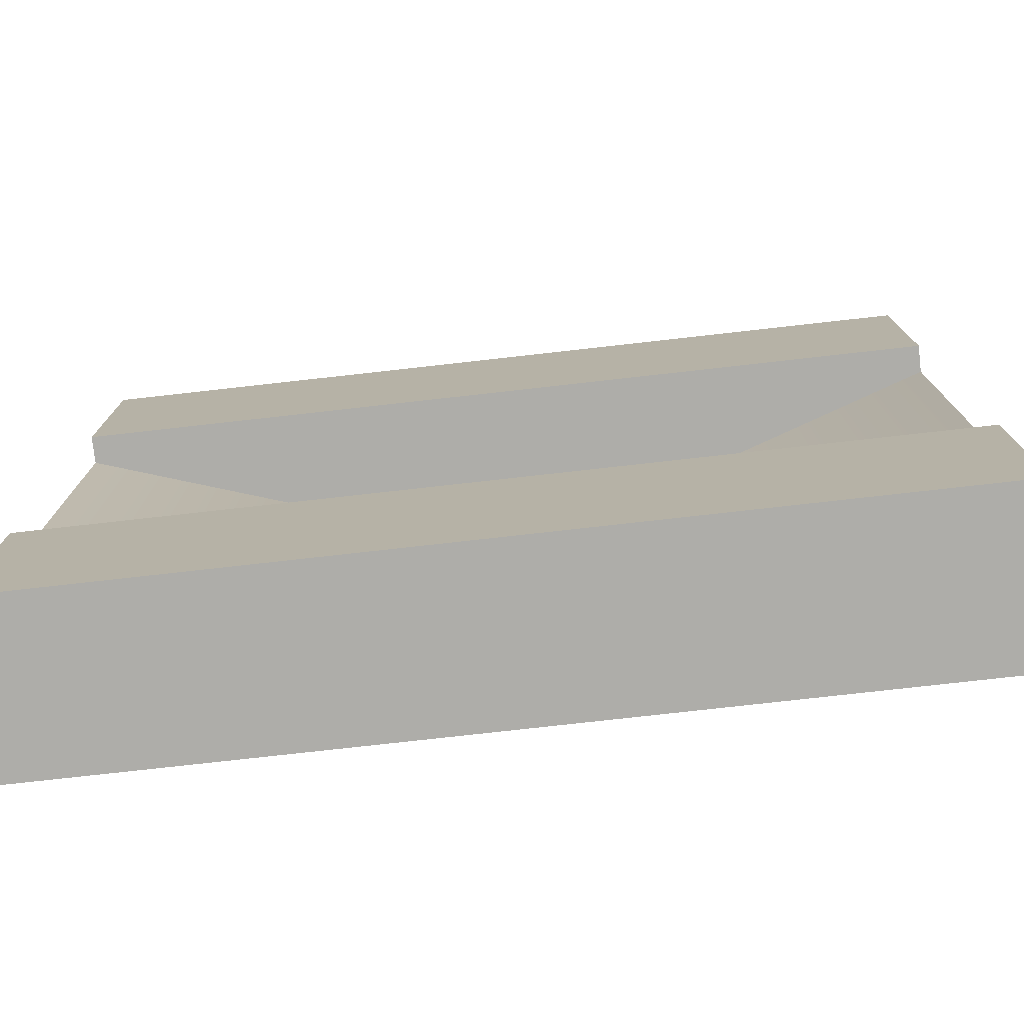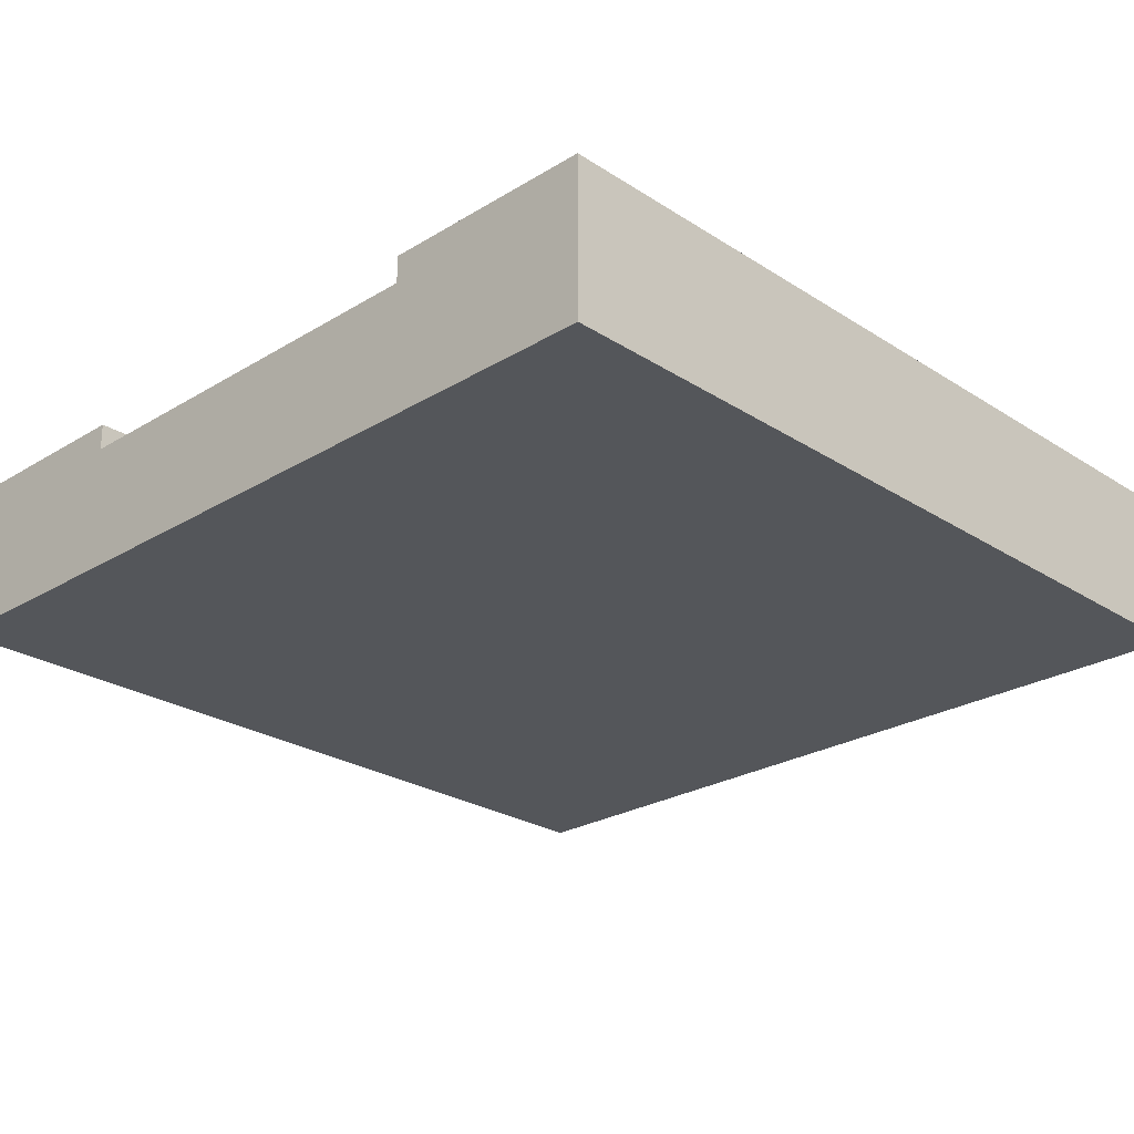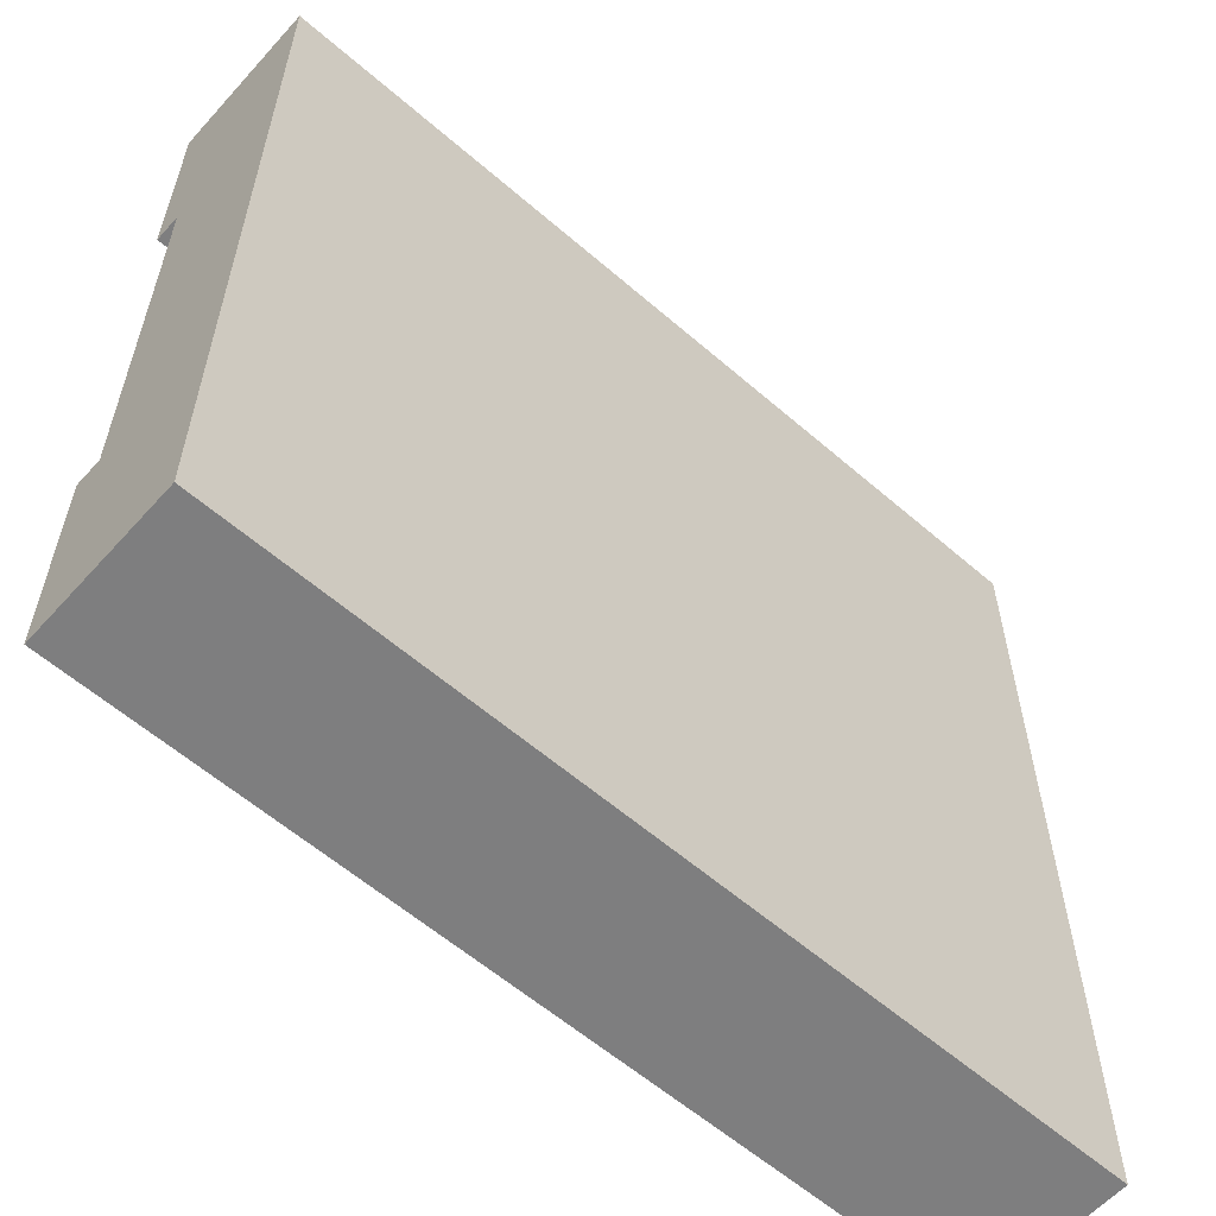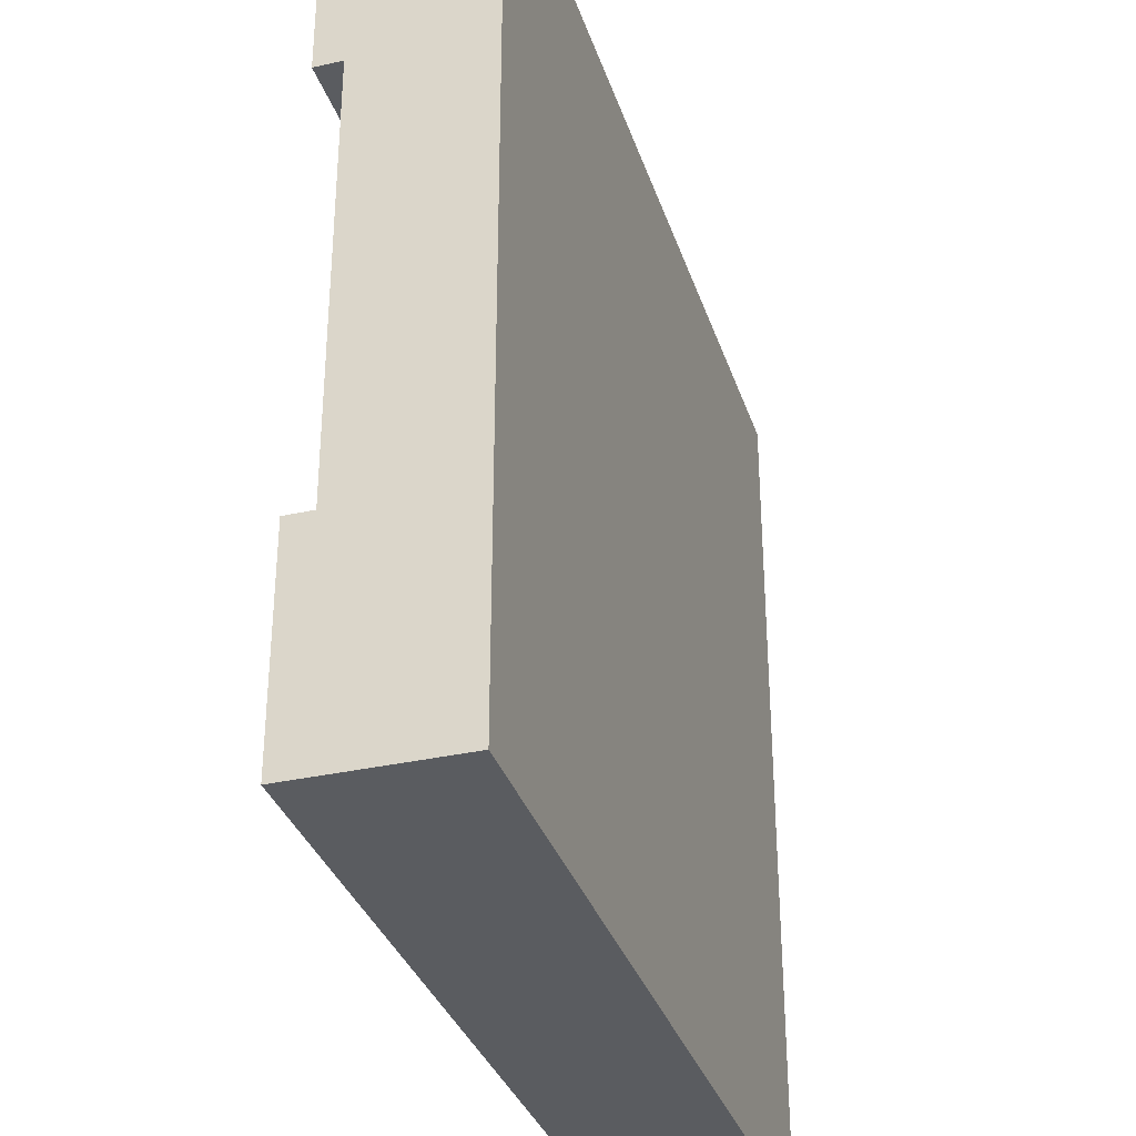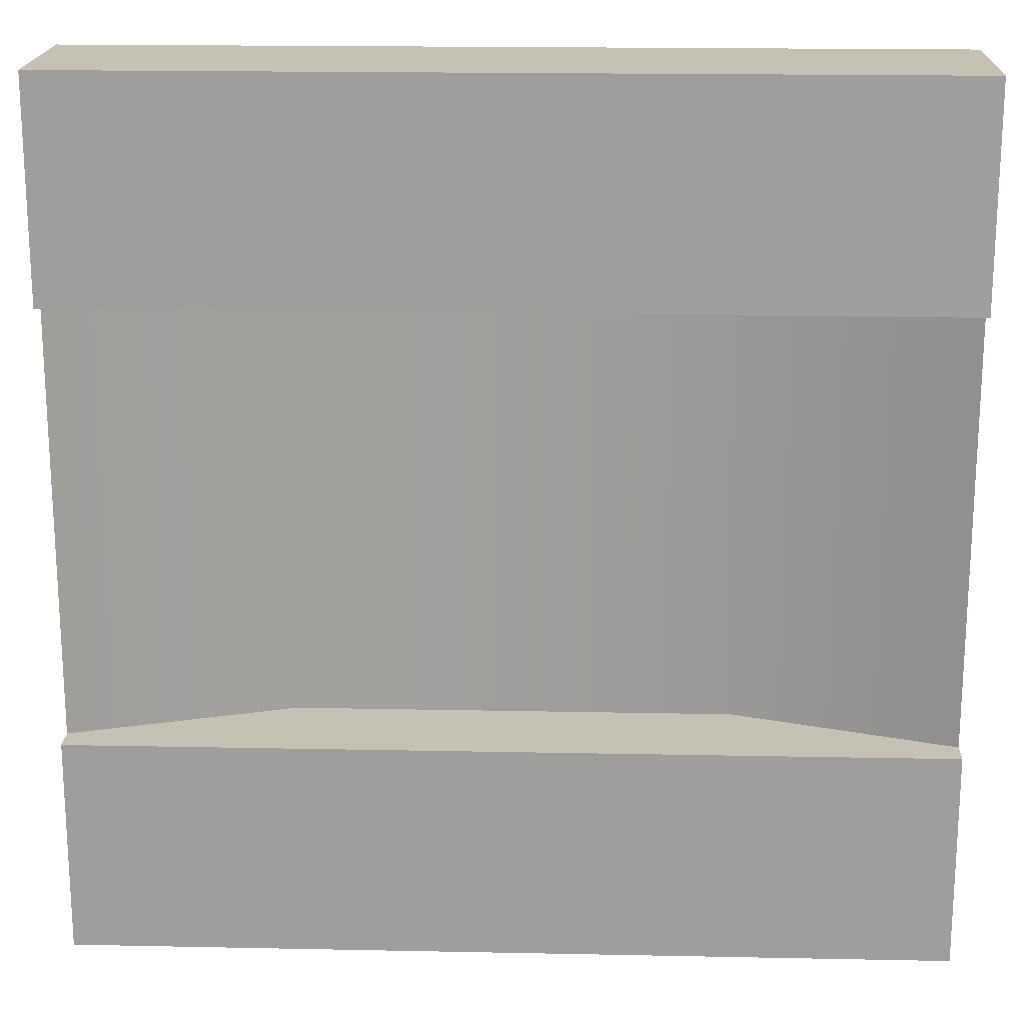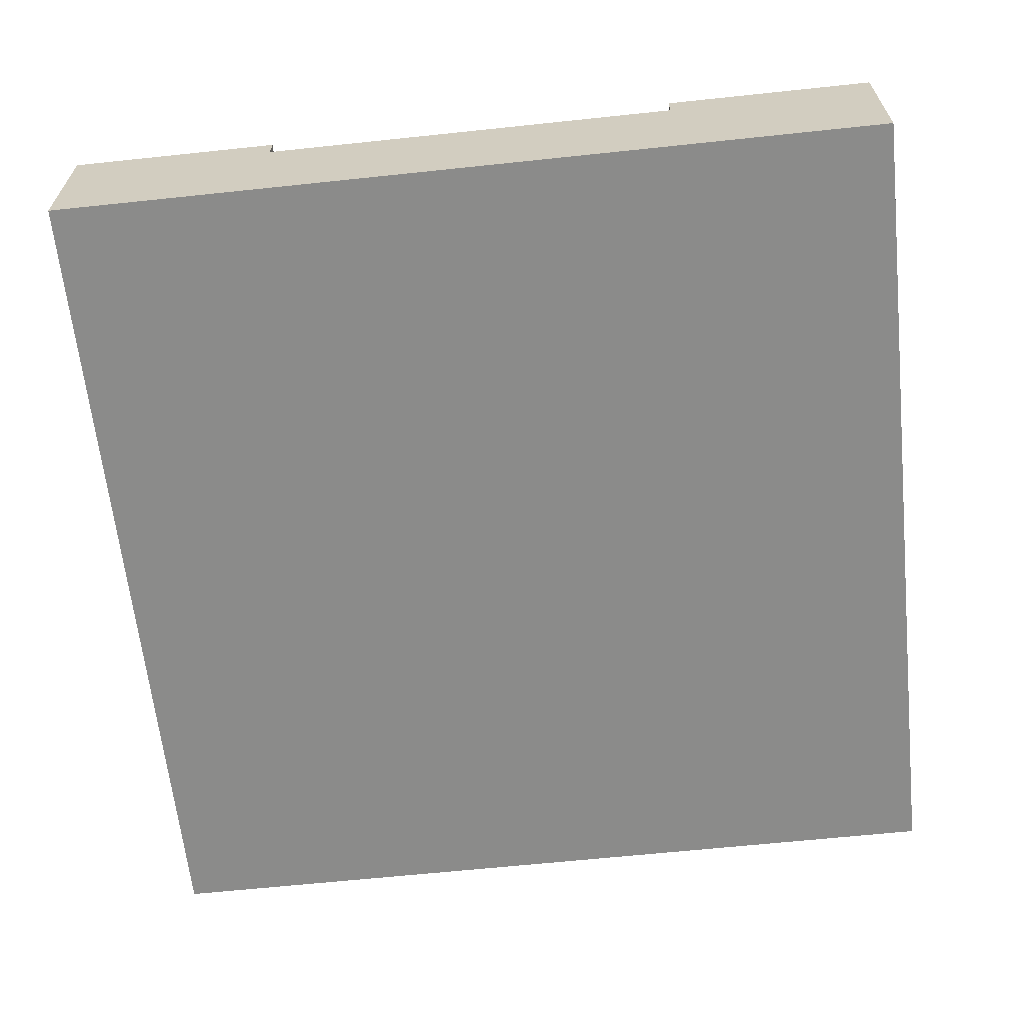
<metadata>
{"format":"obj","ext":"obj","renderer":"f3d","projection":"perspective","resolution":1024,"background":"white","views":[{"elev":-77.1,"azim":-173.6,"up":"+Z"},{"elev":-25.4,"azim":-45.8,"up":"+Y"},{"elev":-59.4,"azim":-41.7,"up":"+Z"},{"elev":-33.7,"azim":-72.9,"up":"+Z"},{"elev":18.7,"azim":-177.8,"up":"+Z"},{"elev":-63.7,"azim":-83.9,"up":"+Y"}]}
</metadata>
<code>
g tile233
v 0.5 3.384e-16 0.5
v 0.5 0.1 -0.25
v 0.5 2.707e-16 -0.5
v 0.5 0.1833 -0.5
v 0.5 0.1517 -0.25
v 0.5 0.1833 -0.25
v 0.5 0.1 0.25
v 0.5 0.1833 0.5
v 0.5 0.1517 0.25
v 0.5 0.1833 0.25
v -0.5 3.384e-16 0.5
v -0.5 0.1 0.25
v -0.5 0.1833 0.5
v -0.5 0.1517 0.25
v -0.5 0.1833 0.25
v -0.5 0.1 -0.25
v -0.5 0 -0.5
v -0.5 0.1833 -0.5
v -0.5 0.1517 -0.25
v -0.5 0.1833 -0.25
v 0.25 0.06833 -0.25
v -0.25 0.06833 -0.25
v 0.25 0.06833 0.25
v -0.25 0.06833 0.25
f 3 2 1
f 2 3 4
f 2 4 5
f 5 4 6
f 7 1 2
f 1 7 8
f 8 7 9
f 8 9 10
f 13 12 11
f 12 13 14
f 14 13 15
f 16 11 12
f 16 17 11
f 17 16 18
f 18 16 19
f 18 19 20
f 13 1 8
f 1 13 11
f 17 4 3
f 4 17 18
f 17 1 11
f 1 17 3
f 6 18 20
f 18 6 4
f 8 15 13
f 15 8 10
f 14 16 12
f 16 14 19
f 5 7 2
f 7 5 9
f 20 5 6
f 5 20 21
f 21 20 22
f 22 20 19
f 23 10 9
f 10 23 15
f 15 23 24
f 15 24 14
f 21 24 23
f 24 21 22
f 9 21 23
f 21 9 5
f 24 19 14
f 19 24 22

</code>
